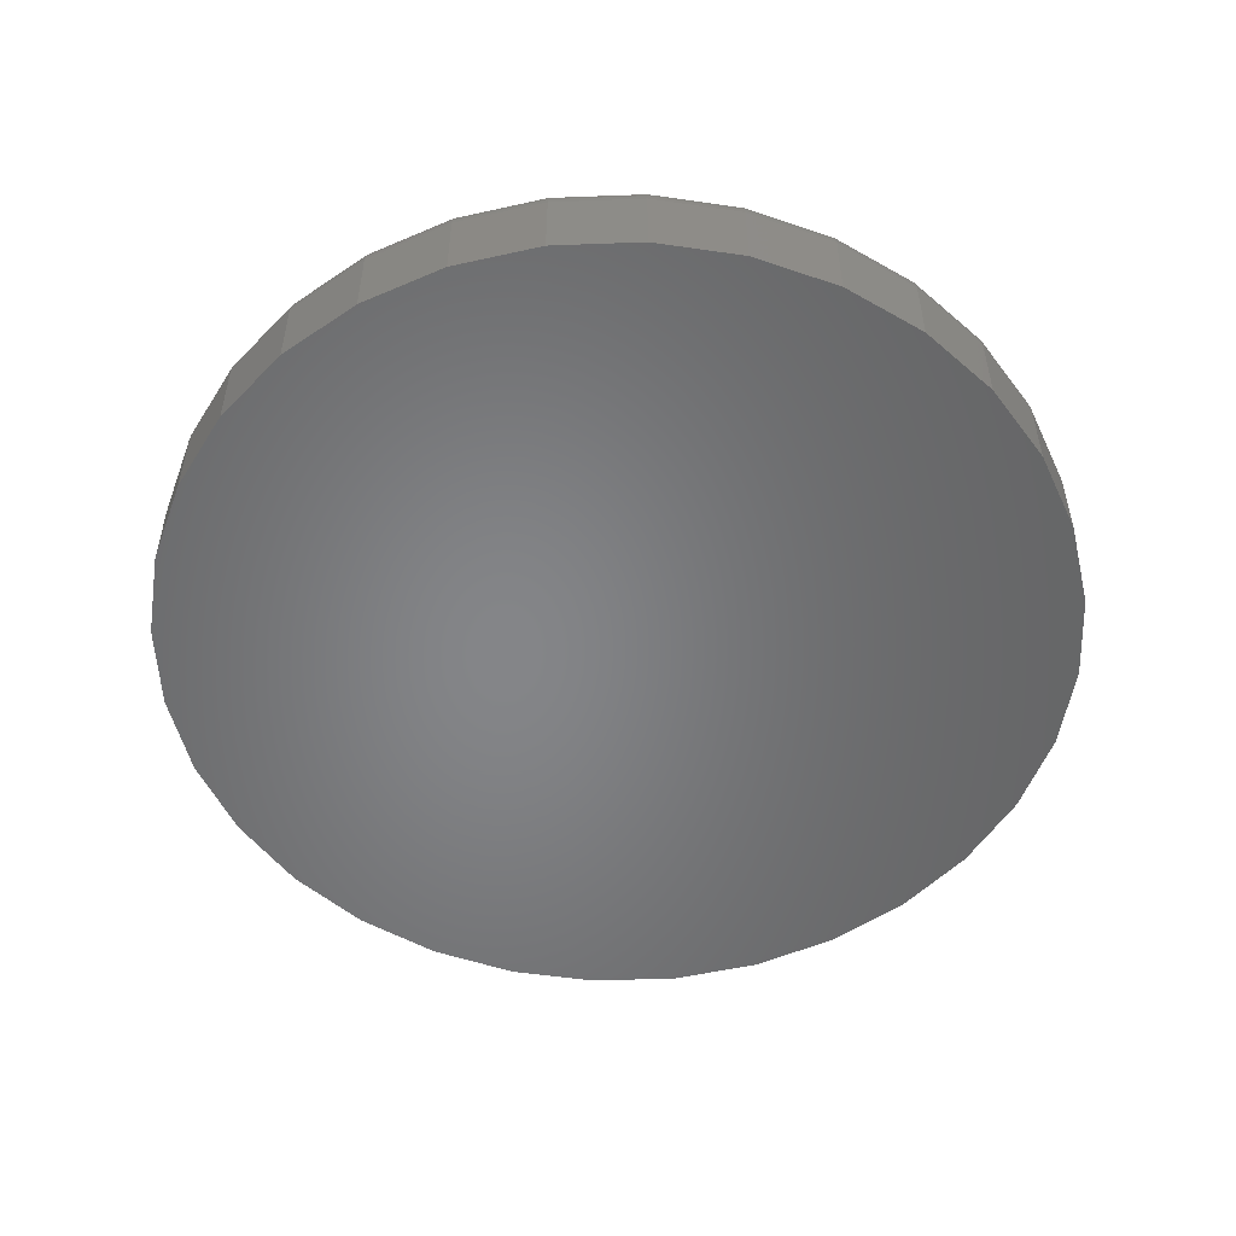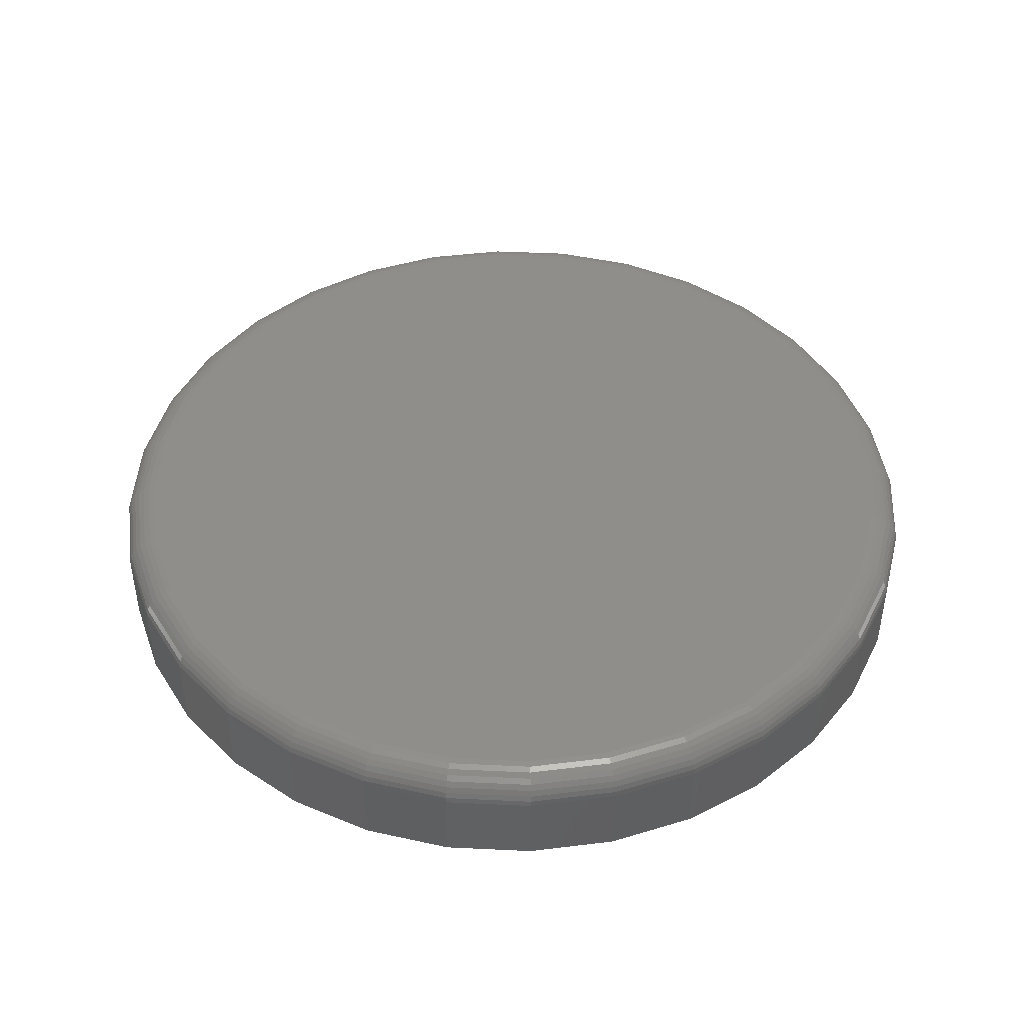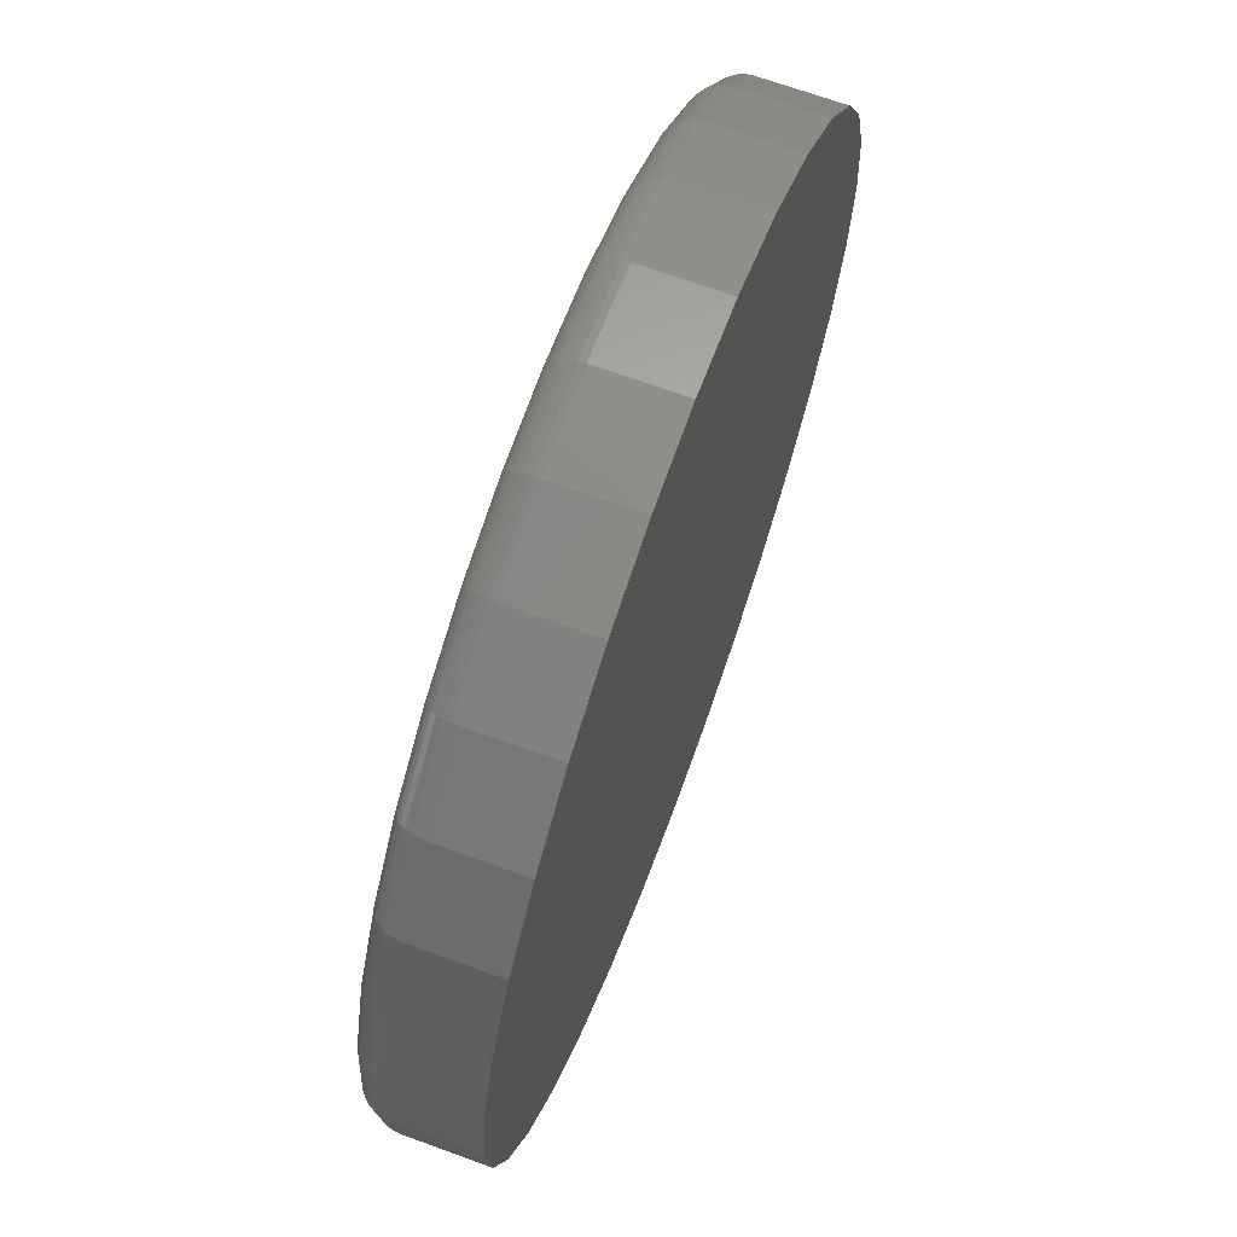
<metadata>
{"format":"stl","ext":"stl","renderer":"f3d","projection":"perspective","resolution":1024,"background":"white","views":[{"elev":-52.6,"azim":-138.3,"up":"+Z"},{"elev":45.2,"azim":132.5,"up":"+Z"},{"elev":68.3,"azim":110.1,"up":"+Y"}]}
</metadata>
<code>
# stl→obj: 320 verts, 636 faces
v -0.1293 0.6897 0.1875
v 0.1451 0.6897 0.1875
v 0.007895 0.7032 0.1875
v 0.277 0.6497 0.1875
v -0.2612 0.6497 0.1875
v 0.3986 0.5847 0.1875
v -0.3828 0.5847 0.1875
v 0.5051 0.4972 0.1875
v -0.4893 0.4972 0.1875
v 0.5926 0.3907 0.1875
v -0.5768 0.3907 0.1875
v 0.6576 0.2691 0.1875
v -0.6418 0.2691 0.1875
v 0.6976 0.1372 0.1875
v -0.6818 0.1372 0.1875
v 0.7111 -8.403e-16 0.1875
v -0.6953 4.261e-17 0.1875
v 0.6976 -0.1372 0.1875
v -0.6818 -0.1372 0.1875
v 0.6576 -0.2691 0.1875
v -0.6418 -0.2691 0.1875
v 0.5926 -0.3907 0.1875
v -0.5768 -0.3907 0.1875
v 0.5051 -0.4972 0.1875
v -0.4893 -0.4972 0.1875
v 0.3986 -0.5847 0.1875
v -0.3828 -0.5847 0.1875
v 0.277 -0.6497 0.1875
v -0.2612 -0.6497 0.1875
v 0.1451 -0.6897 0.1875
v -0.1293 -0.6897 0.1875
v 0.007895 -0.7032 0.1875
v 0.7658 0 0
v 0.7658 -8.588e-16 0.1328
v 0.7512 -0.1479 0
v 0.7512 -0.1479 0.1328
v 0.7081 -0.29 0
v 0.7081 -0.29 0.1328
v 0.6381 -0.4211 0
v 0.6381 -0.4211 0.1328
v 0.5438 -0.5359 0
v 0.5438 -0.5359 0.1328
v 0.429 -0.6302 0
v 0.429 -0.6302 0.1328
v 0.2979 -0.7002 0
v 0.2979 -0.7002 0.1328
v 0.1558 -0.7433 0
v 0.1558 -0.7433 0.1328
v 0.007895 -0.7579 0
v 0.007895 -0.7579 0.1328
v -0.14 -0.7433 0
v -0.14 -0.7433 0.1328
v -0.2821 -0.7002 0
v -0.2821 -0.7002 0.1328
v -0.4132 -0.6302 0
v -0.4132 -0.6302 0.1328
v -0.528 -0.5359 0
v -0.528 -0.5359 0.1328
v -0.6223 -0.4211 0
v -0.6223 -0.4211 0.1328
v -0.6923 -0.29 0
v -0.6923 -0.29 0.1328
v -0.7354 -0.1479 0
v -0.7354 -0.1479 0.1328
v -0.75 9.281e-17 0
v -0.75 9.281e-17 0.1328
v -0.7354 0.1479 0
v -0.7354 0.1479 0.1328
v -0.6923 0.29 0
v -0.6923 0.29 0.1328
v -0.6223 0.4211 0
v -0.6223 0.4211 0.1328
v -0.528 0.5359 0
v -0.528 0.5359 0.1328
v -0.4132 0.6302 0
v -0.4132 0.6302 0.1328
v -0.2821 0.7002 0
v -0.2821 0.7002 0.1328
v -0.14 0.7433 0
v -0.14 0.7433 0.1328
v 0.007895 0.7579 0
v 0.007895 0.7579 0.1328
v 0.1558 0.7433 0
v 0.1558 0.7433 0.1328
v 0.2979 0.7002 0
v 0.2979 0.7002 0.1328
v 0.429 0.6302 0
v 0.429 0.6302 0.1328
v 0.5438 0.5359 0
v 0.5438 0.5359 0.1328
v 0.6381 0.4211 0
v 0.6381 0.4211 0.1328
v 0.7081 0.29 0
v 0.7081 0.29 0.1328
v 0.7512 0.1479 0
v 0.7512 0.1479 0.1328
v -0.706 0 0.1864
v -0.6923 0.1393 0.1864
v -0.7162 0 0.1833
v -0.7023 0.1413 0.1833
v -0.7257 -5.551e-17 0.1783
v -0.7116 0.1431 0.1783
v -0.734 0 0.1715
v -0.7197 0.1447 0.1715
v -0.7408 0 0.1632
v -0.7264 0.1461 0.1632
v -0.7458 0 0.1537
v -0.7314 0.147 0.1537
v -0.7489 -5.551e-17 0.1435
v -0.7344 0.1477 0.1435
v 0.7081 0.1393 0.1864
v 0.7218 -9.437e-16 0.1864
v 0.7181 0.1413 0.1833
v 0.732 -9.437e-16 0.1833
v 0.7274 0.1431 0.1783
v 0.7415 -9.437e-16 0.1783
v 0.7355 0.1447 0.1715
v 0.7498 -9.437e-16 0.1715
v 0.7422 0.1461 0.1632
v 0.7566 -9.437e-16 0.1632
v 0.7471 0.147 0.1537
v 0.7616 -1.055e-15 0.1537
v 0.7502 0.1477 0.1435
v 0.7647 -9.992e-16 0.1435
v 0.6674 0.2732 0.1864
v 0.6769 0.2771 0.1833
v 0.6856 0.2807 0.1783
v 0.6933 0.2839 0.1715
v 0.6996 0.2865 0.1632
v 0.7043 0.2884 0.1537
v 0.7071 0.2896 0.1435
v 0.6015 0.3966 0.1864
v 0.61 0.4023 0.1833
v 0.6179 0.4076 0.1783
v 0.6247 0.4122 0.1715
v 0.6304 0.4159 0.1632
v 0.6346 0.4188 0.1537
v 0.6372 0.4205 0.1435
v 0.5127 0.5048 0.1864
v 0.5199 0.512 0.1833
v 0.5266 0.5187 0.1783
v 0.5325 0.5246 0.1715
v 0.5373 0.5294 0.1632
v 0.5409 0.533 0.1537
v 0.5431 0.5352 0.1435
v 0.4045 0.5936 0.1864
v 0.4102 0.6021 0.1833
v 0.4155 0.61 0.1783
v 0.4201 0.6168 0.1715
v 0.4238 0.6225 0.1632
v 0.4266 0.6267 0.1537
v 0.4284 0.6293 0.1435
v 0.2811 0.6595 0.1864
v 0.285 0.669 0.1833
v 0.2886 0.6777 0.1783
v 0.2918 0.6854 0.1715
v 0.2944 0.6917 0.1632
v 0.2963 0.6964 0.1537
v 0.2975 0.6992 0.1435
v 0.1472 0.7002 0.1864
v 0.1492 0.7102 0.1833
v 0.151 0.7195 0.1783
v 0.1526 0.7276 0.1715
v 0.154 0.7343 0.1632
v 0.1549 0.7392 0.1537
v 0.1555 0.7423 0.1435
v 0.007895 0.7139 0.1864
v 0.007895 0.7241 0.1833
v 0.007895 0.7336 0.1783
v 0.007895 0.7419 0.1715
v 0.007895 0.7487 0.1632
v 0.007895 0.7537 0.1537
v 0.007895 0.7568 0.1435
v -0.1314 0.7002 0.1864
v -0.1334 0.7102 0.1833
v -0.1352 0.7195 0.1783
v -0.1368 0.7276 0.1715
v -0.1382 0.7343 0.1632
v -0.1392 0.7392 0.1537
v -0.1398 0.7423 0.1435
v -0.2653 0.6595 0.1864
v -0.2692 0.669 0.1833
v -0.2728 0.6777 0.1783
v -0.276 0.6854 0.1715
v -0.2786 0.6917 0.1632
v -0.2805 0.6964 0.1537
v -0.2817 0.6992 0.1435
v -0.3887 0.5936 0.1864
v -0.3944 0.6021 0.1833
v -0.3997 0.61 0.1783
v -0.4043 0.6168 0.1715
v -0.408 0.6225 0.1632
v -0.4109 0.6267 0.1537
v -0.4126 0.6293 0.1435
v -0.4969 0.5048 0.1864
v -0.5041 0.512 0.1833
v -0.5108 0.5187 0.1783
v -0.5167 0.5246 0.1715
v -0.5215 0.5294 0.1632
v -0.5251 0.533 0.1537
v -0.5273 0.5352 0.1435
v -0.5857 0.3966 0.1864
v -0.5942 0.4023 0.1833
v -0.6021 0.4076 0.1783
v -0.609 0.4122 0.1715
v -0.6146 0.4159 0.1632
v -0.6188 0.4188 0.1537
v -0.6214 0.4205 0.1435
v -0.6516 0.2732 0.1864
v -0.6611 0.2771 0.1833
v -0.6699 0.2807 0.1783
v -0.6775 0.2839 0.1715
v -0.6838 0.2865 0.1632
v -0.6885 0.2884 0.1537
v -0.6913 0.2896 0.1435
v 0.7081 -0.1393 0.1864
v 0.7181 -0.1413 0.1833
v 0.7274 -0.1431 0.1783
v 0.7355 -0.1447 0.1715
v 0.7422 -0.1461 0.1632
v 0.7471 -0.147 0.1537
v 0.7502 -0.1477 0.1435
v -0.6923 -0.1393 0.1864
v -0.7023 -0.1413 0.1833
v -0.7116 -0.1431 0.1783
v -0.7197 -0.1447 0.1715
v -0.7264 -0.1461 0.1632
v -0.7314 -0.147 0.1537
v -0.7344 -0.1477 0.1435
v -0.6516 -0.2732 0.1864
v -0.6611 -0.2771 0.1833
v -0.6699 -0.2807 0.1783
v -0.6775 -0.2839 0.1715
v -0.6838 -0.2865 0.1632
v -0.6885 -0.2884 0.1537
v -0.6913 -0.2896 0.1435
v -0.5857 -0.3966 0.1864
v -0.5942 -0.4023 0.1833
v -0.6021 -0.4076 0.1783
v -0.609 -0.4122 0.1715
v -0.6146 -0.4159 0.1632
v -0.6188 -0.4188 0.1537
v -0.6214 -0.4205 0.1435
v -0.4969 -0.5048 0.1864
v -0.5041 -0.512 0.1833
v -0.5108 -0.5187 0.1783
v -0.5167 -0.5246 0.1715
v -0.5215 -0.5294 0.1632
v -0.5251 -0.533 0.1537
v -0.5273 -0.5352 0.1435
v -0.3887 -0.5936 0.1864
v -0.3944 -0.6021 0.1833
v -0.3997 -0.61 0.1783
v -0.4043 -0.6168 0.1715
v -0.408 -0.6225 0.1632
v -0.4109 -0.6267 0.1537
v -0.4126 -0.6293 0.1435
v -0.2653 -0.6595 0.1864
v -0.2692 -0.669 0.1833
v -0.2728 -0.6777 0.1783
v -0.276 -0.6854 0.1715
v -0.2786 -0.6917 0.1632
v -0.2805 -0.6964 0.1537
v -0.2817 -0.6992 0.1435
v -0.1314 -0.7002 0.1864
v -0.1334 -0.7102 0.1833
v -0.1352 -0.7195 0.1783
v -0.1368 -0.7276 0.1715
v -0.1382 -0.7343 0.1632
v -0.1392 -0.7392 0.1537
v -0.1398 -0.7423 0.1435
v 0.007895 -0.7139 0.1864
v 0.007895 -0.7241 0.1833
v 0.007895 -0.7336 0.1783
v 0.007895 -0.7419 0.1715
v 0.007895 -0.7487 0.1632
v 0.007895 -0.7537 0.1537
v 0.007895 -0.7568 0.1435
v 0.1472 -0.7002 0.1864
v 0.1492 -0.7102 0.1833
v 0.151 -0.7195 0.1783
v 0.1526 -0.7276 0.1715
v 0.154 -0.7343 0.1632
v 0.1549 -0.7392 0.1537
v 0.1555 -0.7423 0.1435
v 0.2811 -0.6595 0.1864
v 0.285 -0.669 0.1833
v 0.2886 -0.6777 0.1783
v 0.2918 -0.6854 0.1715
v 0.2944 -0.6917 0.1632
v 0.2963 -0.6964 0.1537
v 0.2975 -0.6992 0.1435
v 0.4045 -0.5936 0.1864
v 0.4102 -0.6021 0.1833
v 0.4155 -0.61 0.1783
v 0.4201 -0.6168 0.1715
v 0.4238 -0.6225 0.1632
v 0.4266 -0.6267 0.1537
v 0.4284 -0.6293 0.1435
v 0.5127 -0.5048 0.1864
v 0.5199 -0.512 0.1833
v 0.5266 -0.5187 0.1783
v 0.5325 -0.5246 0.1715
v 0.5373 -0.5294 0.1632
v 0.5409 -0.533 0.1537
v 0.5431 -0.5352 0.1435
v 0.6015 -0.3966 0.1864
v 0.61 -0.4023 0.1833
v 0.6179 -0.4076 0.1783
v 0.6247 -0.4122 0.1715
v 0.6304 -0.4159 0.1632
v 0.6346 -0.4188 0.1537
v 0.6372 -0.4205 0.1435
v 0.6674 -0.2732 0.1864
v 0.6769 -0.2771 0.1833
v 0.6856 -0.2807 0.1783
v 0.6933 -0.2839 0.1715
v 0.6996 -0.2865 0.1632
v 0.7043 -0.2884 0.1537
v 0.7071 -0.2896 0.1435
f 1 2 3
f 2 1 4
f 4 1 5
f 4 5 6
f 6 5 7
f 6 7 8
f 8 7 9
f 8 9 10
f 10 9 11
f 10 11 12
f 12 11 13
f 12 13 14
f 14 13 15
f 14 15 16
f 16 15 17
f 16 17 18
f 18 17 19
f 18 19 20
f 20 19 21
f 20 21 22
f 22 21 23
f 22 23 24
f 24 23 25
f 24 25 26
f 26 25 27
f 26 27 28
f 28 27 29
f 28 29 30
f 30 29 31
f 30 31 32
f 33 34 35
f 35 34 36
f 35 36 37
f 37 36 38
f 37 38 39
f 39 38 40
f 39 40 41
f 41 40 42
f 41 42 43
f 43 42 44
f 43 44 45
f 45 44 46
f 45 46 47
f 47 46 48
f 47 48 49
f 49 48 50
f 49 50 51
f 51 50 52
f 51 52 53
f 53 52 54
f 53 54 55
f 55 54 56
f 55 56 57
f 57 56 58
f 57 58 59
f 59 58 60
f 59 60 61
f 61 60 62
f 61 62 63
f 63 62 64
f 63 64 65
f 65 64 66
f 65 66 67
f 67 66 68
f 67 68 69
f 69 68 70
f 69 70 71
f 71 70 72
f 71 72 73
f 73 72 74
f 73 74 75
f 75 74 76
f 75 76 77
f 77 76 78
f 77 78 79
f 79 78 80
f 79 80 81
f 81 80 82
f 81 82 83
f 83 82 84
f 83 84 85
f 85 84 86
f 85 86 87
f 87 86 88
f 87 88 89
f 89 88 90
f 89 90 91
f 91 90 92
f 91 92 93
f 93 92 94
f 93 94 95
f 95 94 96
f 95 96 33
f 33 96 34
f 17 15 97
f 97 15 98
f 97 98 99
f 99 98 100
f 99 100 101
f 101 100 102
f 101 102 103
f 103 102 104
f 103 104 105
f 105 104 106
f 105 106 107
f 107 106 108
f 107 108 109
f 109 108 110
f 109 110 66
f 66 110 68
f 14 16 111
f 111 16 112
f 111 112 113
f 113 112 114
f 113 114 115
f 115 114 116
f 115 116 117
f 117 116 118
f 117 118 119
f 119 118 120
f 119 120 121
f 121 120 122
f 121 122 123
f 123 122 124
f 123 124 96
f 96 124 34
f 12 14 125
f 125 14 111
f 125 111 126
f 126 111 113
f 126 113 127
f 127 113 115
f 127 115 128
f 128 115 117
f 128 117 129
f 129 117 119
f 129 119 130
f 130 119 121
f 130 121 131
f 131 121 123
f 131 123 94
f 94 123 96
f 10 12 132
f 132 12 125
f 132 125 133
f 133 125 126
f 133 126 134
f 134 126 127
f 134 127 135
f 135 127 128
f 135 128 136
f 136 128 129
f 136 129 137
f 137 129 130
f 137 130 138
f 138 130 131
f 138 131 92
f 92 131 94
f 8 10 139
f 139 10 132
f 139 132 140
f 140 132 133
f 140 133 141
f 141 133 134
f 141 134 142
f 142 134 135
f 142 135 143
f 143 135 136
f 143 136 144
f 144 136 137
f 144 137 145
f 145 137 138
f 145 138 90
f 90 138 92
f 6 8 146
f 146 8 139
f 146 139 147
f 147 139 140
f 147 140 148
f 148 140 141
f 148 141 149
f 149 141 142
f 149 142 150
f 150 142 143
f 150 143 151
f 151 143 144
f 151 144 152
f 152 144 145
f 152 145 88
f 88 145 90
f 4 6 153
f 153 6 146
f 153 146 154
f 154 146 147
f 154 147 155
f 155 147 148
f 155 148 156
f 156 148 149
f 156 149 157
f 157 149 150
f 157 150 158
f 158 150 151
f 158 151 159
f 159 151 152
f 159 152 86
f 86 152 88
f 2 4 160
f 160 4 153
f 160 153 161
f 161 153 154
f 161 154 162
f 162 154 155
f 162 155 163
f 163 155 156
f 163 156 164
f 164 156 157
f 164 157 165
f 165 157 158
f 165 158 166
f 166 158 159
f 166 159 84
f 84 159 86
f 3 2 167
f 167 2 160
f 167 160 168
f 168 160 161
f 168 161 169
f 169 161 162
f 169 162 170
f 170 162 163
f 170 163 171
f 171 163 164
f 171 164 172
f 172 164 165
f 172 165 173
f 173 165 166
f 173 166 82
f 82 166 84
f 1 3 174
f 174 3 167
f 174 167 175
f 175 167 168
f 175 168 176
f 176 168 169
f 176 169 177
f 177 169 170
f 177 170 178
f 178 170 171
f 178 171 179
f 179 171 172
f 179 172 180
f 180 172 173
f 180 173 80
f 80 173 82
f 5 1 181
f 181 1 174
f 181 174 182
f 182 174 175
f 182 175 183
f 183 175 176
f 183 176 184
f 184 176 177
f 184 177 185
f 185 177 178
f 185 178 186
f 186 178 179
f 186 179 187
f 187 179 180
f 187 180 78
f 78 180 80
f 7 5 188
f 188 5 181
f 188 181 189
f 189 181 182
f 189 182 190
f 190 182 183
f 190 183 191
f 191 183 184
f 191 184 192
f 192 184 185
f 192 185 193
f 193 185 186
f 193 186 194
f 194 186 187
f 194 187 76
f 76 187 78
f 9 7 195
f 195 7 188
f 195 188 196
f 196 188 189
f 196 189 197
f 197 189 190
f 197 190 198
f 198 190 191
f 198 191 199
f 199 191 192
f 199 192 200
f 200 192 193
f 200 193 201
f 201 193 194
f 201 194 74
f 74 194 76
f 11 9 202
f 202 9 195
f 202 195 203
f 203 195 196
f 203 196 204
f 204 196 197
f 204 197 205
f 205 197 198
f 205 198 206
f 206 198 199
f 206 199 207
f 207 199 200
f 207 200 208
f 208 200 201
f 208 201 72
f 72 201 74
f 13 11 209
f 209 11 202
f 209 202 210
f 210 202 203
f 210 203 211
f 211 203 204
f 211 204 212
f 212 204 205
f 212 205 213
f 213 205 206
f 213 206 214
f 214 206 207
f 214 207 215
f 215 207 208
f 215 208 70
f 70 208 72
f 15 13 98
f 98 13 209
f 98 209 100
f 100 209 210
f 100 210 102
f 102 210 211
f 102 211 104
f 104 211 212
f 104 212 106
f 106 212 213
f 106 213 108
f 108 213 214
f 108 214 110
f 110 214 215
f 110 215 68
f 68 215 70
f 16 18 112
f 112 18 216
f 112 216 114
f 114 216 217
f 114 217 116
f 116 217 218
f 116 218 118
f 118 218 219
f 118 219 120
f 120 219 220
f 120 220 122
f 122 220 221
f 122 221 124
f 124 221 222
f 124 222 34
f 34 222 36
f 19 17 223
f 223 17 97
f 223 97 224
f 224 97 99
f 224 99 225
f 225 99 101
f 225 101 226
f 226 101 103
f 226 103 227
f 227 103 105
f 227 105 228
f 228 105 107
f 228 107 229
f 229 107 109
f 229 109 64
f 64 109 66
f 21 19 230
f 230 19 223
f 230 223 231
f 231 223 224
f 231 224 232
f 232 224 225
f 232 225 233
f 233 225 226
f 233 226 234
f 234 226 227
f 234 227 235
f 235 227 228
f 235 228 236
f 236 228 229
f 236 229 62
f 62 229 64
f 23 21 237
f 237 21 230
f 237 230 238
f 238 230 231
f 238 231 239
f 239 231 232
f 239 232 240
f 240 232 233
f 240 233 241
f 241 233 234
f 241 234 242
f 242 234 235
f 242 235 243
f 243 235 236
f 243 236 60
f 60 236 62
f 25 23 244
f 244 23 237
f 244 237 245
f 245 237 238
f 245 238 246
f 246 238 239
f 246 239 247
f 247 239 240
f 247 240 248
f 248 240 241
f 248 241 249
f 249 241 242
f 249 242 250
f 250 242 243
f 250 243 58
f 58 243 60
f 27 25 251
f 251 25 244
f 251 244 252
f 252 244 245
f 252 245 253
f 253 245 246
f 253 246 254
f 254 246 247
f 254 247 255
f 255 247 248
f 255 248 256
f 256 248 249
f 256 249 257
f 257 249 250
f 257 250 56
f 56 250 58
f 29 27 258
f 258 27 251
f 258 251 259
f 259 251 252
f 259 252 260
f 260 252 253
f 260 253 261
f 261 253 254
f 261 254 262
f 262 254 255
f 262 255 263
f 263 255 256
f 263 256 264
f 264 256 257
f 264 257 54
f 54 257 56
f 31 29 265
f 265 29 258
f 265 258 266
f 266 258 259
f 266 259 267
f 267 259 260
f 267 260 268
f 268 260 261
f 268 261 269
f 269 261 262
f 269 262 270
f 270 262 263
f 270 263 271
f 271 263 264
f 271 264 52
f 52 264 54
f 32 31 272
f 272 31 265
f 272 265 273
f 273 265 266
f 273 266 274
f 274 266 267
f 274 267 275
f 275 267 268
f 275 268 276
f 276 268 269
f 276 269 277
f 277 269 270
f 277 270 278
f 278 270 271
f 278 271 50
f 50 271 52
f 30 32 279
f 279 32 272
f 279 272 280
f 280 272 273
f 280 273 281
f 281 273 274
f 281 274 282
f 282 274 275
f 282 275 283
f 283 275 276
f 283 276 284
f 284 276 277
f 284 277 285
f 285 277 278
f 285 278 48
f 48 278 50
f 28 30 286
f 286 30 279
f 286 279 287
f 287 279 280
f 287 280 288
f 288 280 281
f 288 281 289
f 289 281 282
f 289 282 290
f 290 282 283
f 290 283 291
f 291 283 284
f 291 284 292
f 292 284 285
f 292 285 46
f 46 285 48
f 26 28 293
f 293 28 286
f 293 286 294
f 294 286 287
f 294 287 295
f 295 287 288
f 295 288 296
f 296 288 289
f 296 289 297
f 297 289 290
f 297 290 298
f 298 290 291
f 298 291 299
f 299 291 292
f 299 292 44
f 44 292 46
f 24 26 300
f 300 26 293
f 300 293 301
f 301 293 294
f 301 294 302
f 302 294 295
f 302 295 303
f 303 295 296
f 303 296 304
f 304 296 297
f 304 297 305
f 305 297 298
f 305 298 306
f 306 298 299
f 306 299 42
f 42 299 44
f 22 24 307
f 307 24 300
f 307 300 308
f 308 300 301
f 308 301 309
f 309 301 302
f 309 302 310
f 310 302 303
f 310 303 311
f 311 303 304
f 311 304 312
f 312 304 305
f 312 305 313
f 313 305 306
f 313 306 40
f 40 306 42
f 20 22 314
f 314 22 307
f 314 307 315
f 315 307 308
f 315 308 316
f 316 308 309
f 316 309 317
f 317 309 310
f 317 310 318
f 318 310 311
f 318 311 319
f 319 311 312
f 319 312 320
f 320 312 313
f 320 313 38
f 38 313 40
f 18 20 216
f 216 20 314
f 216 314 217
f 217 314 315
f 217 315 218
f 218 315 316
f 218 316 219
f 219 316 317
f 219 317 220
f 220 317 318
f 220 318 221
f 221 318 319
f 221 319 222
f 222 319 320
f 222 320 36
f 36 320 38
f 81 83 79
f 49 51 47
f 47 51 53
f 47 53 45
f 45 53 55
f 45 55 43
f 43 55 57
f 43 57 41
f 41 57 59
f 41 59 39
f 39 59 61
f 39 61 37
f 37 61 63
f 37 63 35
f 35 63 65
f 35 65 33
f 33 65 67
f 33 67 95
f 95 67 69
f 95 69 93
f 93 69 71
f 93 71 91
f 91 71 73
f 91 73 89
f 89 73 75
f 89 75 87
f 87 75 77
f 87 77 85
f 85 77 79
f 85 79 83

</code>
